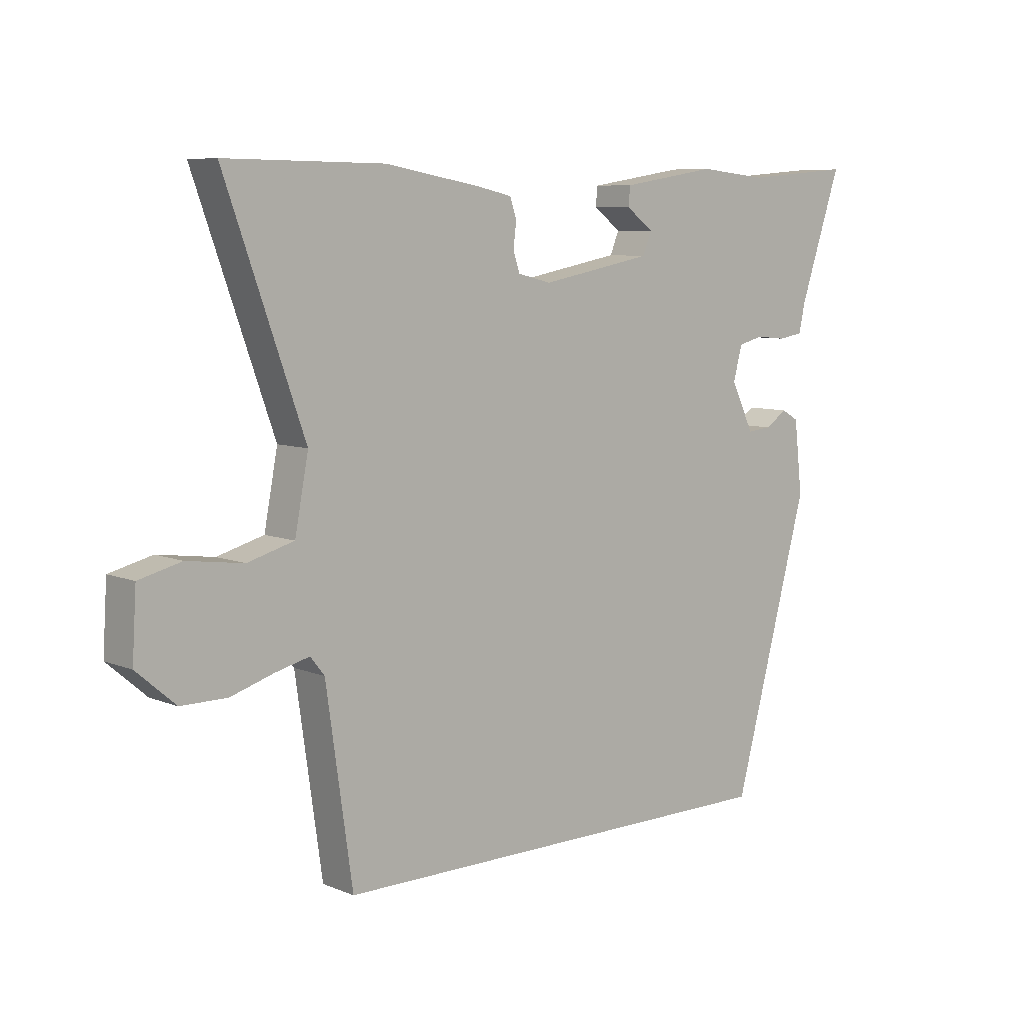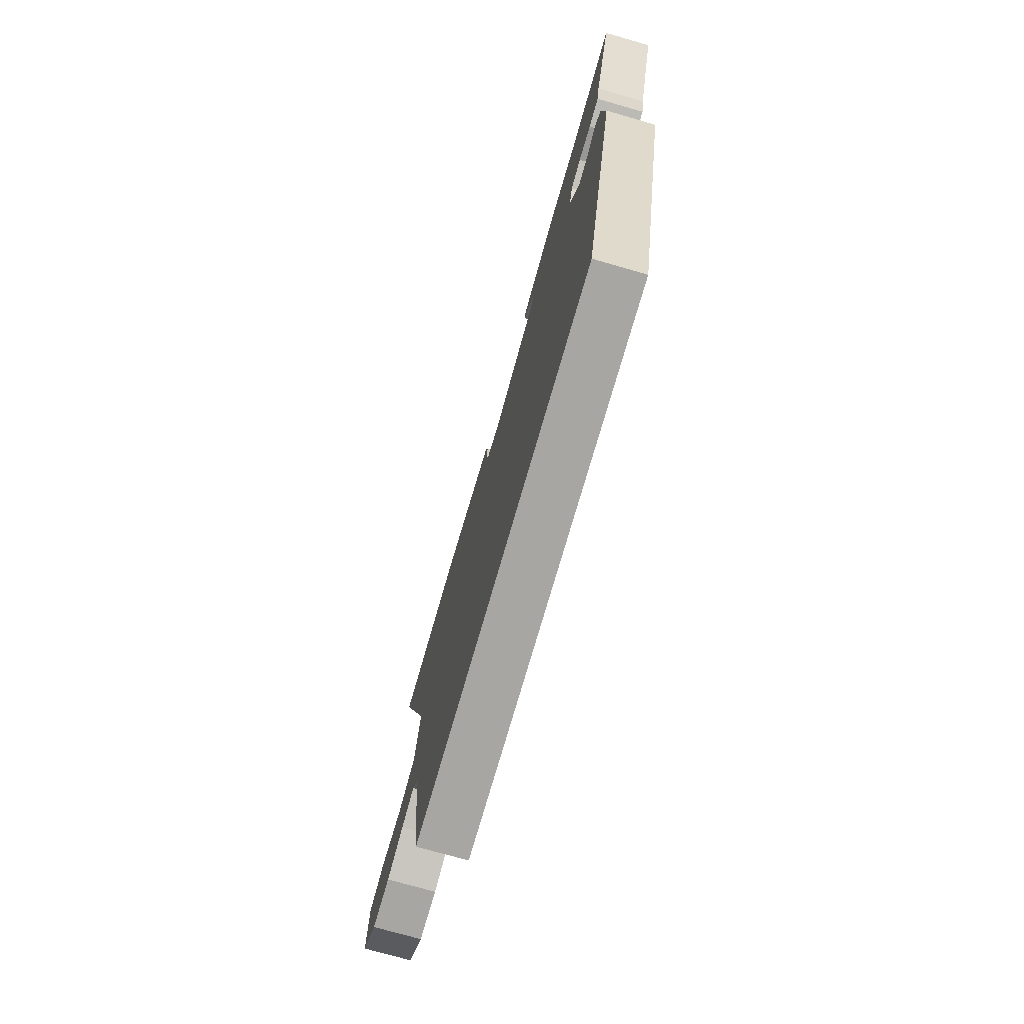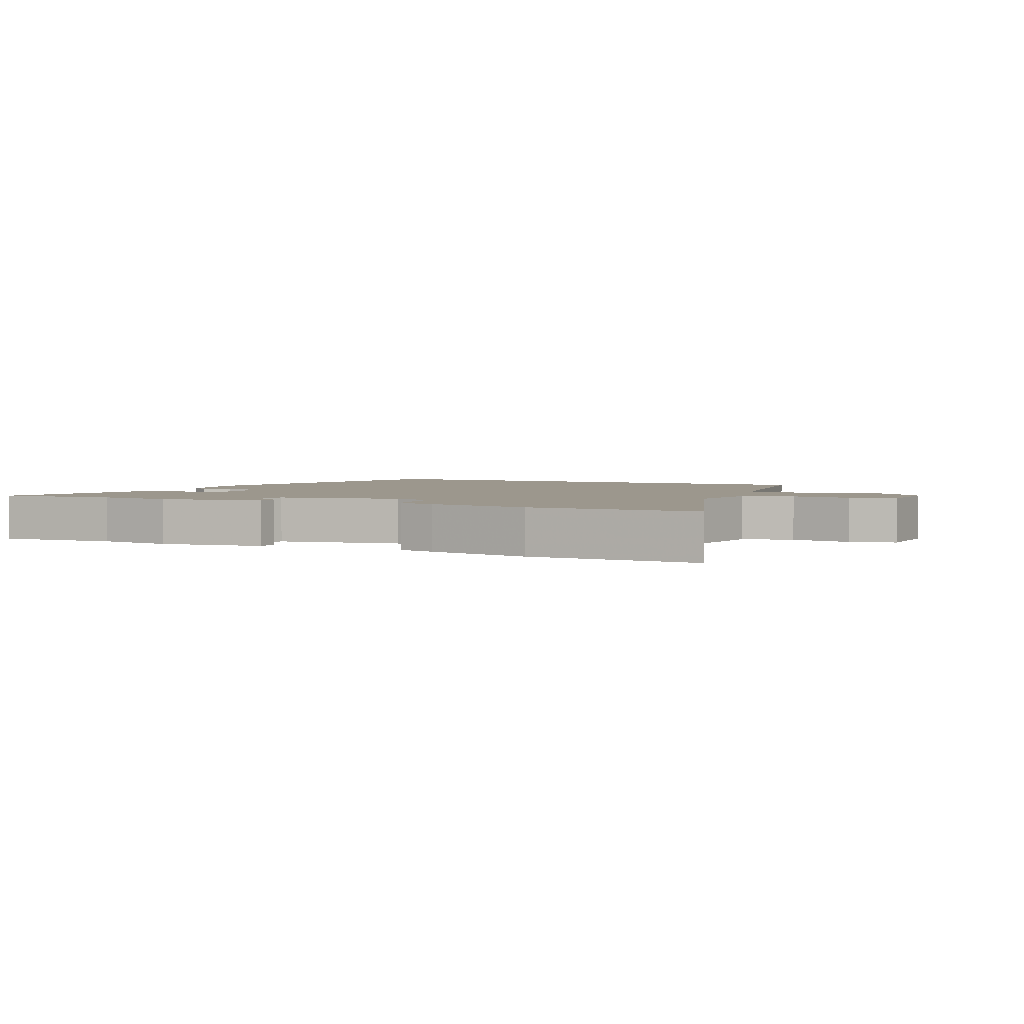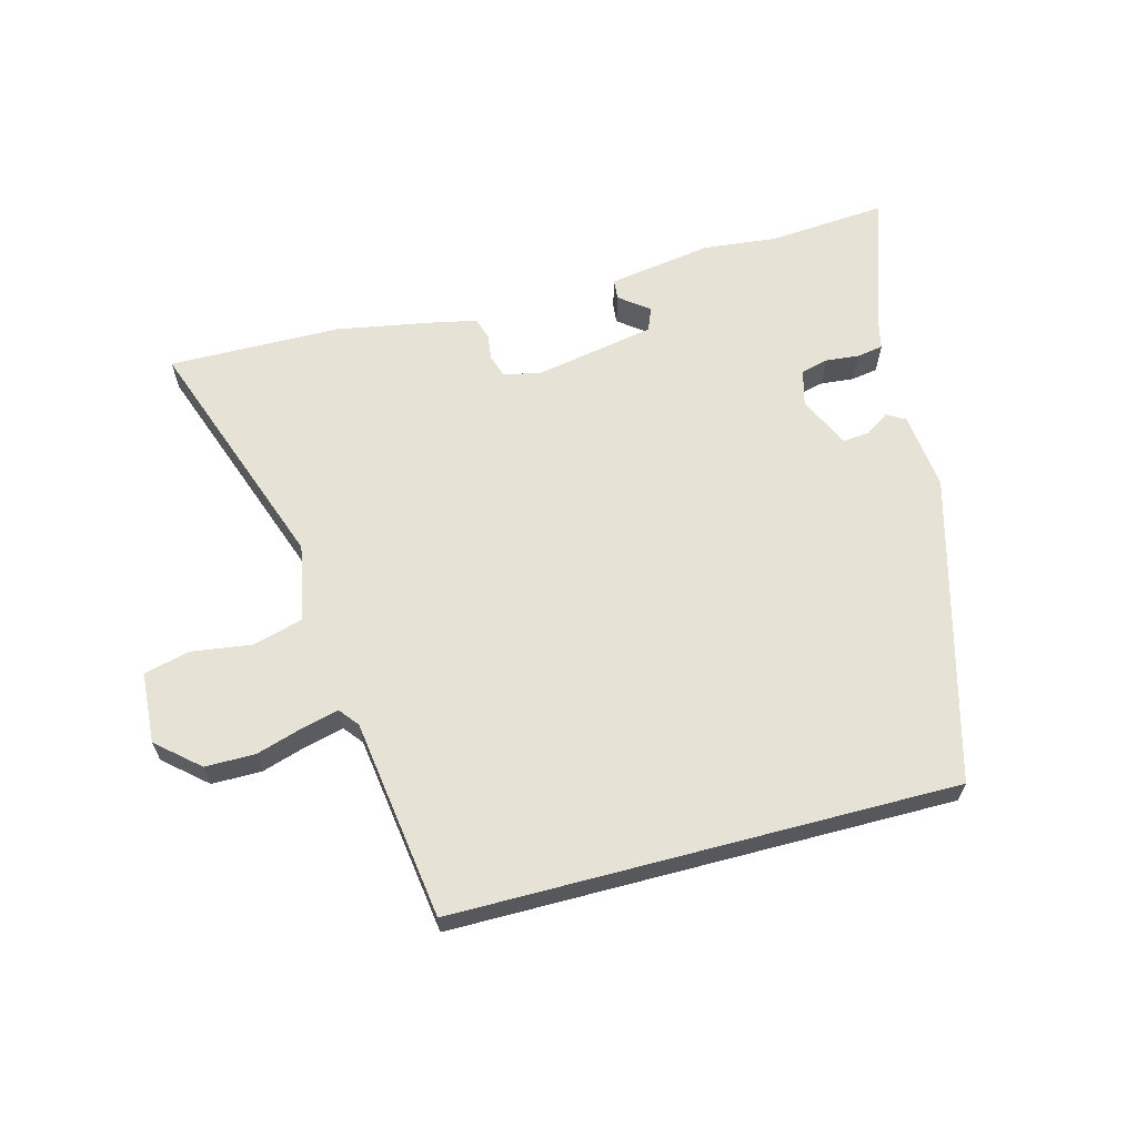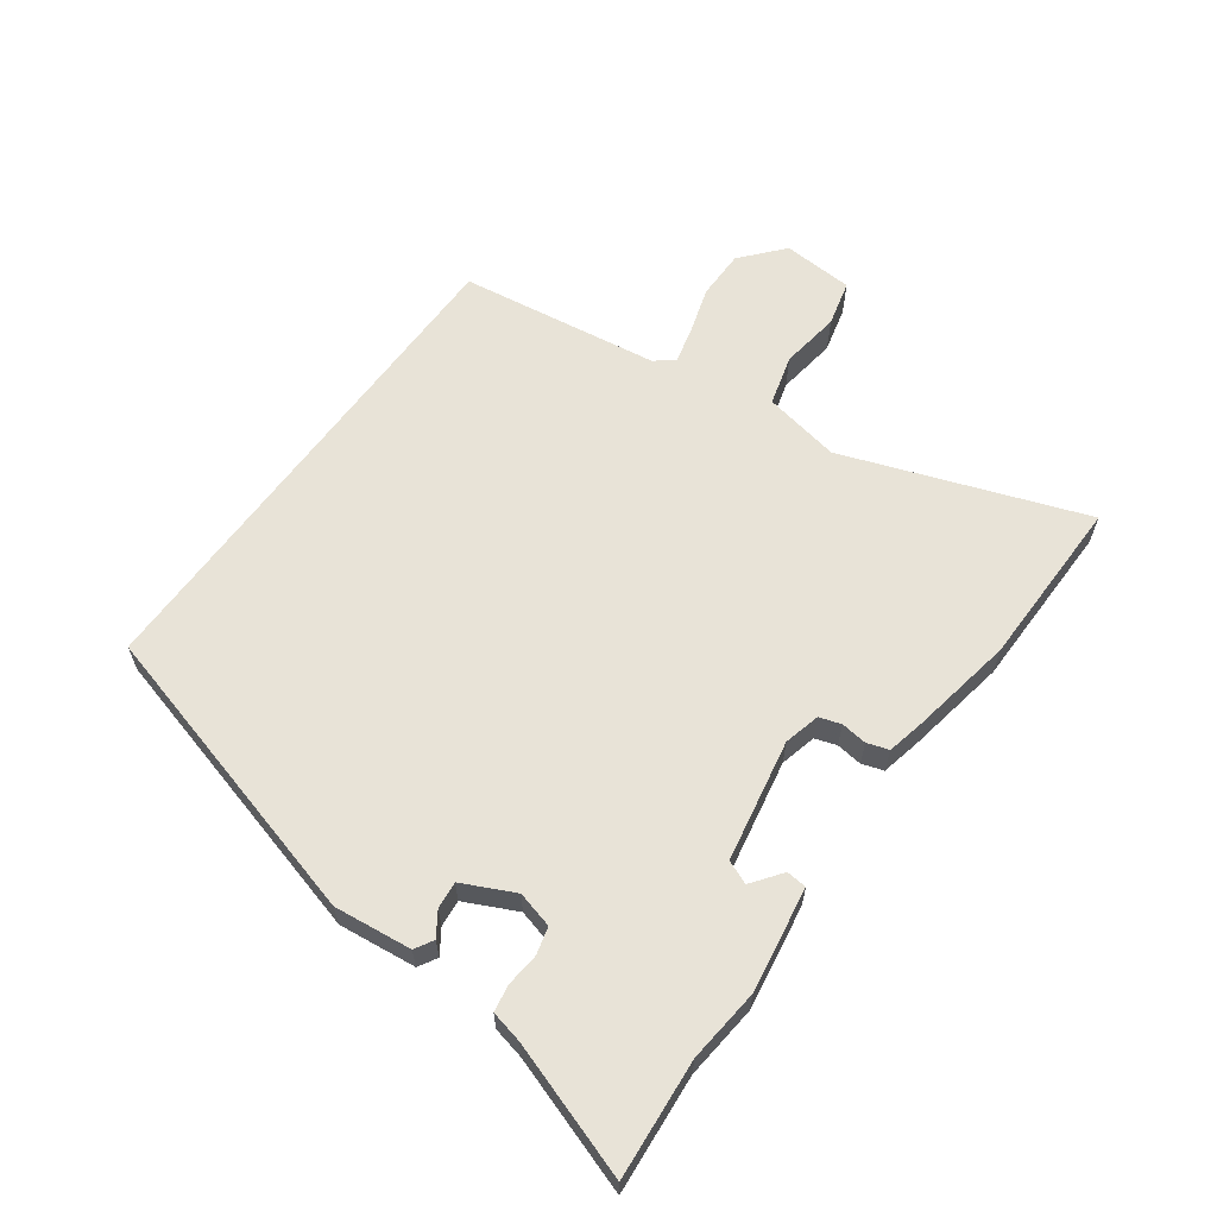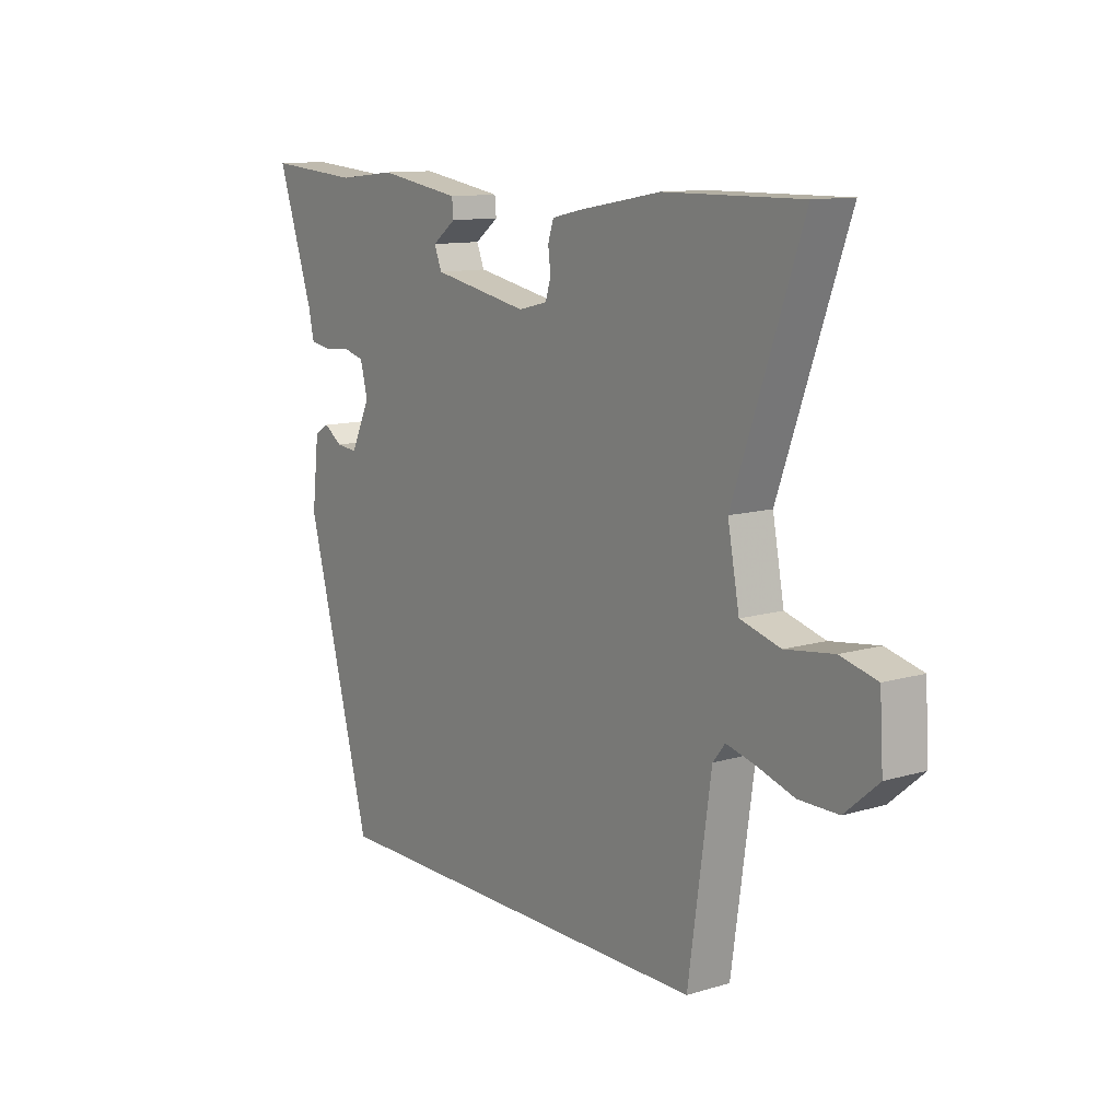
<metadata>
{"format":"obj","ext":"obj","renderer":"f3d","projection":"perspective","resolution":1024,"background":"white","views":[{"elev":7.7,"azim":138.5,"up":"+Z"},{"elev":-74.0,"azim":-106.0,"up":"+Z"},{"elev":2.9,"azim":25.4,"up":"+Y"},{"elev":63.4,"azim":165.2,"up":"+Y"},{"elev":61.7,"azim":-54.0,"up":"+Y"},{"elev":11.6,"azim":54.4,"up":"+Z"}]}
</metadata>
<code>
v -0.537 0.07 0.503
v -0.352 0.07 0.488
v -0.236 0.07 0.5
v -0.072 0.07 0.474
v -0.069 0.07 0.442
v -0.116 0.07 0.407
v -0.101 0.07 0.37
v 0.09 0.07 0.334
v 0.147 0.07 0.348
v 0.158 0.07 0.382
v 0.153 0.07 0.423
v 0.164 0.07 0.457
v 0.223 0.07 0.47
v 0.386 0.07 0.499
v 0.656 0.07 0.502
v 0.521 0.07 0.125
v 0.544 0.07 0.004
v 0.623 0.07 -0.018
v 0.718 0.07 -0.005
v 0.79 0.07 -0.023
v 0.797 0.07 -0.135
v 0.731 0.07 -0.192
v 0.653 0.07 -0.192
v 0.579 0.07 -0.169
v 0.522 0.07 -0.155
v 0.498 0.07 -0.185
v 0.453 0.07 -0.5
v -0.334 0.07 -0.5
v -0.464 0.07 -0.019
v -0.45 0.07 0.103
v -0.421 0.07 0.12
v -0.384 0.07 0.095
v -0.342 0.07 0.091
v -0.303 0.07 0.172
v -0.318 0.07 0.229
v -0.361 0.07 0.24
v -0.413 0.07 0.235
v -0.455 0.07 0.242
v -0.466 0.07 0.292
v -0.537 0 0.503
v -0.352 0 0.488
v -0.236 0 0.5
v -0.072 0 0.474
v -0.069 0 0.442
v -0.116 0 0.407
v -0.101 0 0.37
v 0.09 0 0.334
v 0.147 0 0.348
v 0.158 0 0.382
v 0.153 0 0.423
v 0.164 0 0.457
v 0.223 0 0.47
v 0.386 0 0.499
v 0.656 0 0.502
v 0.521 0 0.125
v 0.544 0 0.004
v 0.623 0 -0.018
v 0.718 0 -0.005
v 0.79 0 -0.023
v 0.797 0 -0.135
v 0.731 0 -0.192
v 0.653 0 -0.192
v 0.579 0 -0.169
v 0.522 0 -0.155
v 0.498 0 -0.185
v 0.453 0 -0.5
v -0.334 0 -0.5
v -0.464 0 -0.019
v -0.45 0 0.103
v -0.421 0 0.12
v -0.384 0 0.095
v -0.342 0 0.091
v -0.303 0 0.172
v -0.318 0 0.229
v -0.361 0 0.24
v -0.413 0 0.235
v -0.455 0 0.242
v -0.466 0 0.292
f 36 37 38 39
f 39 1 2
f 36 39 2
f 35 36 2
f 2 3 4
f 35 2 4
f 34 35 4
f 33 34 4
f 30 31 32
f 29 30 32
f 28 29 32
f 27 28 32
f 26 27 32 33
f 25 26 33
f 24 25 33
f 22 23 24
f 21 22 24
f 20 21 24
f 19 20 24
f 18 19 24
f 17 18 24 33
f 16 17 33
f 14 15 16
f 13 14 16
f 12 13 16
f 11 12 16
f 10 11 16
f 9 10 16
f 8 9 16 33
f 7 8 33
f 6 7 33
f 4 5 6
f 4 6 33
f 78 77 76 75
f 41 40 78
f 41 78 75
f 41 75 74
f 43 42 41
f 43 41 74
f 43 74 73
f 43 73 72
f 71 70 69
f 71 69 68
f 71 68 67
f 71 67 66
f 72 71 66 65
f 72 65 64
f 72 64 63
f 63 62 61
f 63 61 60
f 63 60 59
f 63 59 58
f 63 58 57
f 72 63 57 56
f 72 56 55
f 55 54 53
f 55 53 52
f 55 52 51
f 55 51 50
f 55 50 49
f 55 49 48
f 72 55 48 47
f 72 47 46
f 72 46 45
f 45 44 43
f 72 45 43
f 1 40 41 2
f 2 41 42 3
f 3 42 43 4
f 4 43 44 5
f 5 44 45 6
f 6 45 46 7
f 7 46 47 8
f 8 47 48 9
f 9 48 49 10
f 10 49 50 11
f 11 50 51 12
f 12 51 52 13
f 13 52 53 14
f 14 53 54 15
f 15 54 55 16
f 16 55 56 17
f 17 56 57 18
f 18 57 58 19
f 19 58 59 20
f 20 59 60 21
f 21 60 61 22
f 22 61 62 23
f 23 62 63 24
f 24 63 64 25
f 25 64 65 26
f 26 65 66 27
f 27 66 67 28
f 28 67 68 29
f 29 68 69 30
f 30 69 70 31
f 31 70 71 32
f 32 71 72 33
f 33 72 73 34
f 34 73 74 35
f 35 74 75 36
f 36 75 76 37
f 37 76 77 38
f 38 77 78 39
f 39 78 40 1

</code>
